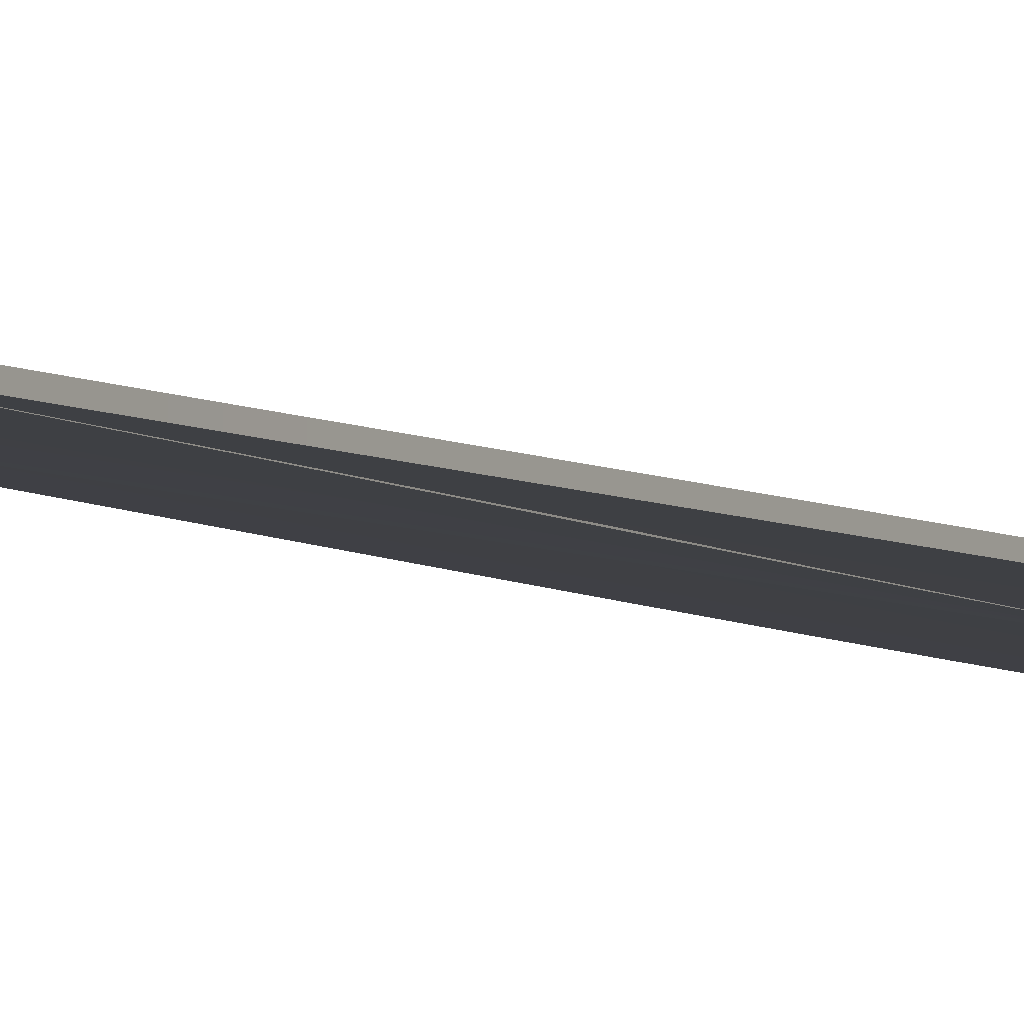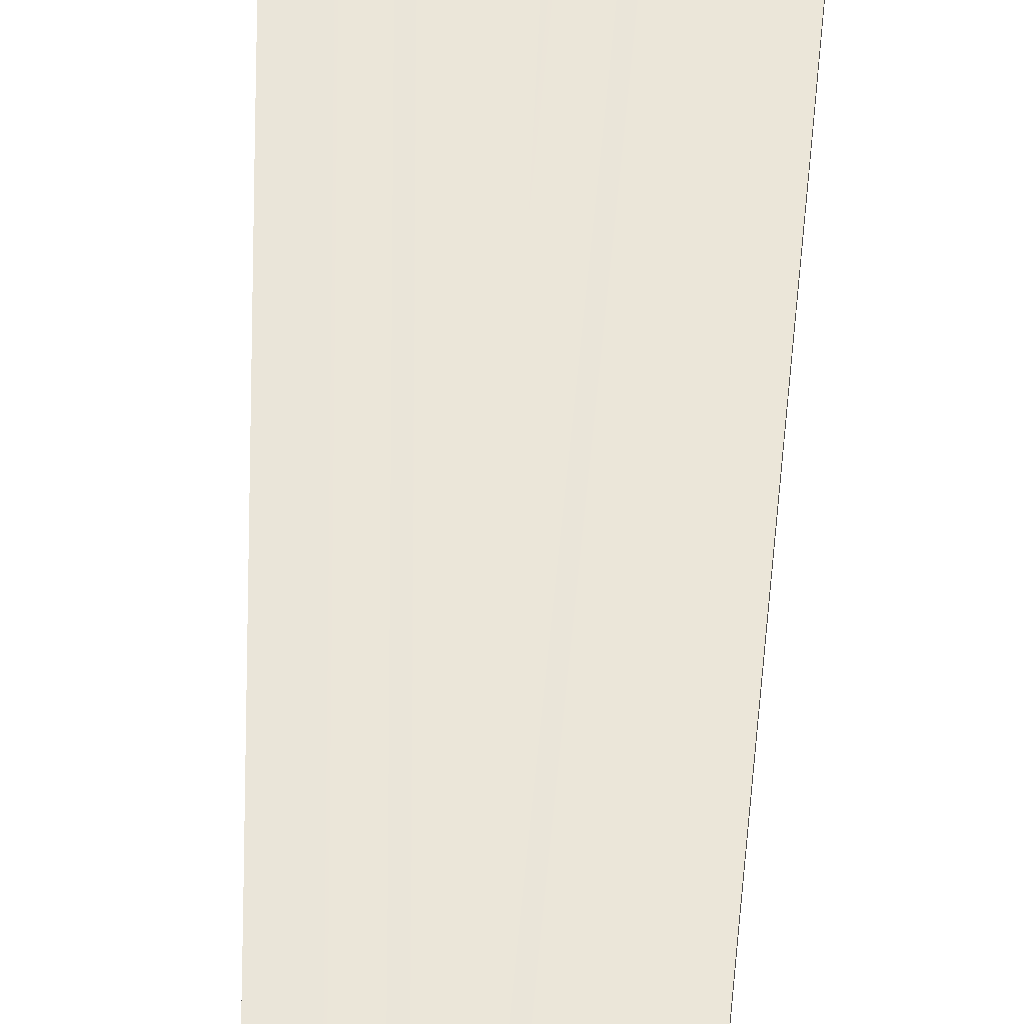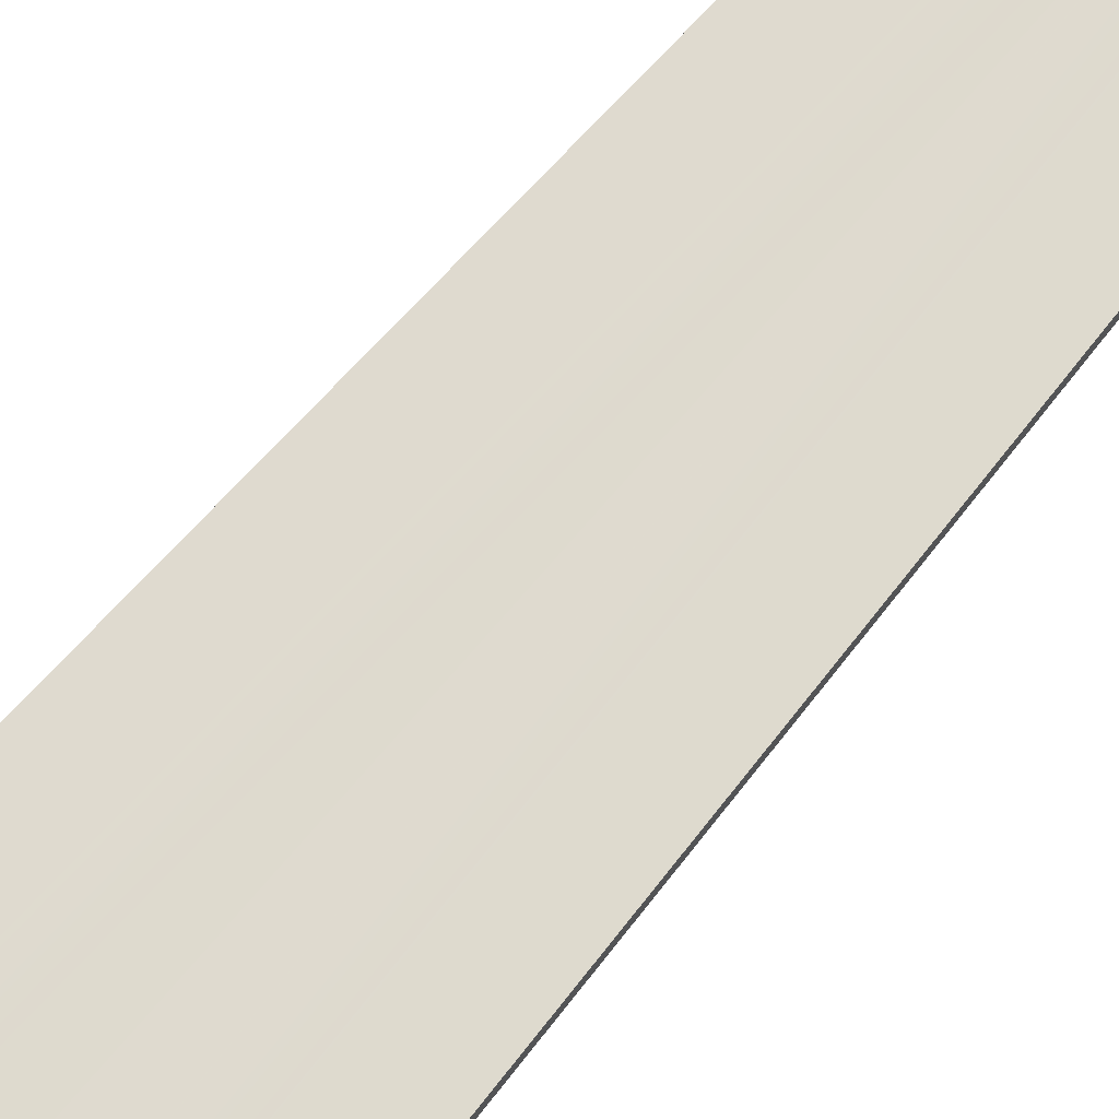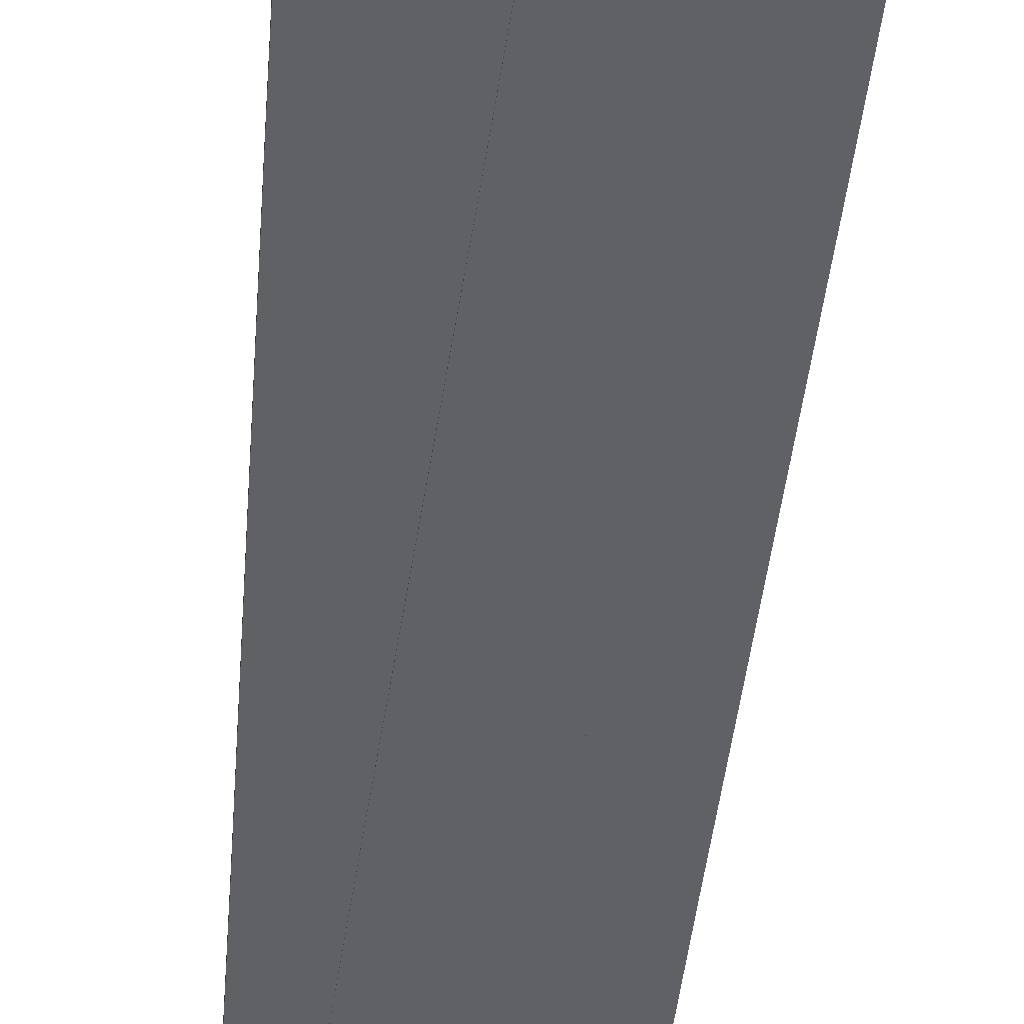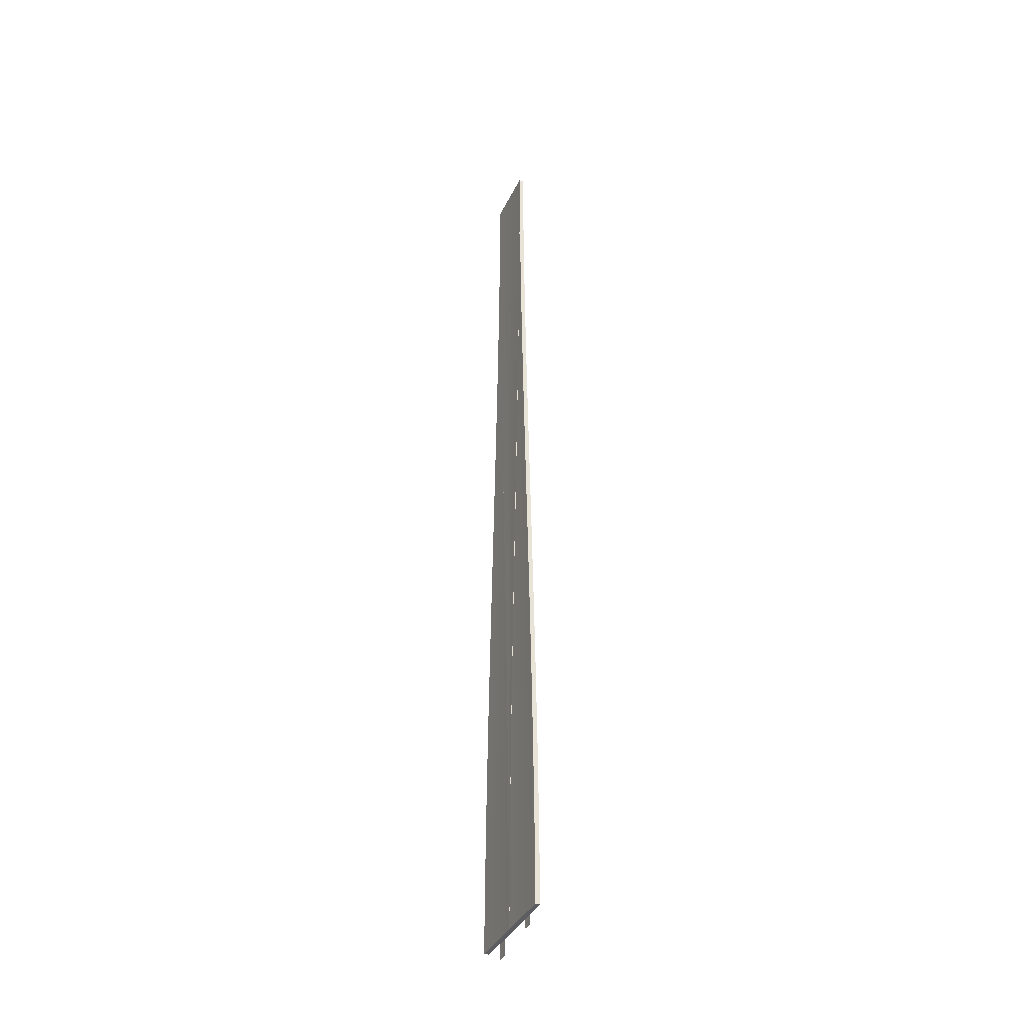
<metadata>
{"format":"obj","ext":"obj","renderer":"f3d","projection":"perspective","resolution":1024,"background":"white","views":[{"elev":-5.0,"azim":26.3,"up":"+Y"},{"elev":57.3,"azim":2.6,"up":"+Y"},{"elev":71.0,"azim":-139.8,"up":"+Y"},{"elev":-49.2,"azim":174.5,"up":"+Y"},{"elev":-36.8,"azim":67.1,"up":"+Z"}]}
</metadata>
<code>
v  -0.1452 0.0765 21.36
v  -0.0386 0.0765 26.69
v  0.3656 0.0683 26.69
v  0.259 0.0683 21.36
v  -0.7373 0.0765 5.36
v  -0.5081 0.0765 10.69
v  -0.1039 0.0683 10.69
v  -0.3331 0.0683 5.36
v  -1.452 0.0765 -10.64
v  -1.223 0.0765 -5.307
v  -0.8185 0.0683 -5.307
v  -1.048 0.0683 -10.64
v  -1.921 0.0765 -26.64
v  -1.815 0.0765 -21.31
v  -1.411 0.0683 -21.31
v  -1.517 0.0683 -26.64
v  -0.3063 0.0765 16.03
v  0.0979 0.0683 16.03
v  0 0.0765 32.03
v  -0.4426 0.0684 26.69
v  -0.404 0.0684 32.03
v  -0.98 0.0765 0.0264
v  -0.5758 0.0683 0.0264
v  -0.9121 0.0684 10.69
v  -0.7103 0.0684 16.03
v  -1.654 0.0765 -15.97
v  -1.25 0.0683 -15.97
v  -1.627 0.0684 -5.307
v  -1.384 0.0684 0.0264
v  -1.96 0.0765 -31.97
v  -1.556 0.0683 -31.97
v  -2.219 0.0684 -21.31
v  -2.058 0.0684 -15.97
v  0 0.0265 32.03
v  -0.0374 0.0265 26.78
v  -2.037 0 26.78
v  -2 0 32.03
v  -0.1409 0.0265 21.53
v  -2.14 0 21.53
v  -0.2975 0.0265 16.28
v  -2.297 0 16.28
v  -0.4943 0.0265 11.03
v  -2.493 0 11.03
v  -0.7183 0.0265 5.785
v  -2.717 0 5.785
v  -0.9566 0.0265 0.5361
v  -2.955 0 0.5361
v  -1.196 0.0265 -4.712
v  -3.194 0 -4.712
v  -1.424 0.0265 -9.961
v  -3.421 0 -9.961
v  -1.627 0.0265 -15.21
v  -3.624 0 -15.21
v  -1.792 0.0265 -20.46
v  -3.789 0 -20.46
v  -1.907 0.0265 -25.71
v  -3.904 0 -25.71
v  -1.958 0.0265 -30.95
v  -3.955 0 -30.95
v  0 -0.3 32.03
v  -2 -0.3 32.03
v  1.963 0 26.78
v  2 0 32.03
v  2 -0.3 32.03
v  1.963 -0.3 26.78
v  1.86 0 21.53
v  1.86 -0.3 21.53
v  1.703 0 16.28
v  1.703 -0.3 16.28
v  1.507 0 11.03
v  1.507 -0.3 11.03
v  1.283 0 5.785
v  1.283 -0.3 5.785
v  1.045 0 0.5361
v  1.045 -0.3 0.5361
v  0.806 0 -4.712
v  0.8061 -0.3 -4.712
v  0.5785 0 -9.961
v  0.5786 -0.3 -9.961
v  0.3757 0 -15.21
v  0.3758 -0.3 -15.21
v  0.2105 0 -20.46
v  0.2107 -0.3 -20.46
v  0.096 0 -25.71
v  0.0962 -0.3 -25.71
v  0.0451 0 -30.95
v  0.0452 -0.3 -30.95
v  -1.958 -0.3 -30.95
v  -3.955 -0.3 -30.95
v  -3.904 -0.3 -25.71
v  -3.789 -0.3 -20.46
v  -3.624 -0.3 -15.21
v  -3.421 -0.3 -9.961
v  -3.194 -0.3 -4.712
v  -2.955 -0.3 0.5361
v  -2.717 -0.3 5.785
v  -2.493 -0.3 11.03
v  -2.297 -0.3 16.28
v  -2.14 -0.3 21.53
v  -2.037 -0.3 26.78
v  -2.14 -0.3 21.53
v  -2.14 0 21.53
v  -2.955 -0.3 0.5362
v  -2.955 0 0.5362
v  -3.789 -0.3 -20.46
v  -3.789 0 -20.46
v  -0.5492 0.0684 21.36
v  -1.141 0.0684 5.36
v  -1.856 0.0684 -10.64
v  -2.325 0.0684 -26.64
v  0.4042 0.0683 32.03
v  -2.364 0.0684 -31.97
v  0 -0.2735 32.03
v  -0.0374 -0.2735 26.78
v  -0.1408 -0.2735 21.53
v  -0.2975 -0.2735 16.28
v  -0.4943 -0.2735 11.03
v  -0.7183 -0.2735 5.785
v  -0.9565 -0.2735 0.5361
v  -1.196 -0.2735 -4.712
v  -1.424 -0.2735 -9.961
v  -1.627 -0.2735 -15.21
v  -1.792 -0.2735 -20.46
v  -1.907 -0.2735 -25.71
v  -1.958 -0.2735 -30.95
v  0.1413 0.0765 21.86
v  0.0347 0.0765 27.19
v  0.4389 0.0683 27.19
v  0.5455 0.0683 21.86
v  0.7336 0.0765 5.856
v  0.5043 0.0765 11.19
v  0.9085 0.0683 11.19
v  1.138 0.0683 5.856
v  1.449 0.0765 -10.14
v  1.22 0.0765 -4.811
v  1.623 0.0683 -4.811
v  1.853 0.0683 -10.14
v  1.918 0.0765 -26.14
v  1.812 0.0765 -20.81
v  2.216 0.0683 -20.81
v  2.322 0.0683 -26.14
v  0.3024 0.0765 16.52
v  0.7066 0.0683 16.52
v  -0.0039 0.0765 32.52
v  -0.3693 0.0684 27.19
v  -0.4079 0.0684 32.52
v  0.9766 0.0765 0.5225
v  1.38 0.0683 0.5225
v  0.1007 0.0684 11.19
v  -0.1014 0.0684 16.52
v  1.651 0.0765 -15.48
v  2.055 0.0683 -15.48
v  0.8166 0.0684 -4.811
v  0.5735 0.0684 0.5225
v  1.956 0.0765 -31.48
v  2.36 0.0683 -31.48
v  1.409 0.0684 -20.81
v  1.248 0.0684 -15.48
v  -0.0035 0.0265 32.03
v  0.0406 0.0265 26.78
v  -1.956 0 26.78
v  -2 0 32.03
v  0.1498 0.0265 21.53
v  -1.846 0 21.53
v  0.3107 0.0265 16.28
v  -1.684 0 16.28
v  0.5107 0.0265 11.03
v  -1.483 0 11.03
v  0.7367 0.0265 5.785
v  -1.256 0 5.785
v  0.976 0.0265 0.5361
v  -1.017 0 0.5361
v  1.215 0.0265 -4.712
v  -0.7776 0 -4.712
v  1.442 0.0265 -9.961
v  -0.5519 0 -9.961
v  1.642 0.0265 -15.21
v  -0.3527 0 -15.21
v  1.803 0.0265 -20.46
v  -0.1932 0 -20.46
v  1.912 0.0265 -25.71
v  -0.086 0 -25.71
v  1.956 0.0265 -30.95
v  -0.0441 0 -30.95
v  -0.0033 -0.3 32.03
v  -2 -0.3 32.03
v  2.044 0 26.78
v  2 -0.3 32.03
v  2.044 -0.3 26.78
v  2.152 0 21.53
v  2.152 -0.3 21.53
v  2.312 0 16.28
v  2.312 -0.3 16.28
v  2.51 0 11.03
v  2.511 -0.3 11.03
v  2.736 0 5.785
v  2.736 -0.3 5.785
v  2.974 0 0.5361
v  2.974 -0.3 0.5361
v  3.213 0 -4.712
v  3.213 -0.3 -4.712
v  3.439 0 -9.961
v  3.439 -0.3 -9.961
v  3.64 0 -15.21
v  3.64 -0.3 -15.21
v  3.801 0 -20.46
v  3.801 -0.3 -20.46
v  3.911 0 -25.71
v  3.911 -0.3 -25.71
v  3.956 0 -30.95
v  3.956 -0.3 -30.95
v  1.956 -0.3 -30.95
v  -0.0441 -0.3 -30.95
v  -0.086 -0.3 -25.71
v  -0.1931 -0.3 -20.46
v  -0.3527 -0.3 -15.21
v  -0.5518 -0.3 -9.961
v  -0.7775 -0.3 -4.712
v  -1.017 -0.3 0.5361
v  -1.256 -0.3 5.785
v  -1.483 -0.3 11.03
v  -1.684 -0.3 16.28
v  -1.846 -0.3 21.53
v  -1.956 -0.3 26.78
v  -1.846 -0.3 21.53
v  -1.846 0 21.53
v  -1.017 -0.3 0.5362
v  -1.017 0 0.5362
v  -0.1931 -0.3 -20.46
v  -0.1932 0 -20.46
v  -0.2627 0.0684 21.86
v  0.3303 0.0684 5.856
v  1.046 0.0684 -10.14
v  1.514 0.0684 -26.14
v  0.4003 0.0683 32.52
v  1.552 0.0684 -31.48
v  -0.0034 -0.2735 32.03
v  0.0408 -0.2735 26.78
v  0.1499 -0.2735 21.53
v  0.3108 -0.2735 16.28
v  0.5108 -0.2735 11.03
v  0.7368 -0.2735 5.785
v  0.976 -0.2735 0.5361
v  1.215 -0.2735 -4.712
v  1.442 -0.2735 -9.961
v  1.642 -0.2735 -15.21
v  1.803 -0.2735 -20.46
v  1.912 -0.2735 -25.71
v  1.956 -0.2735 -30.95
g Object006
f 1 2 3
f 3 4 1
f 5 6 7
f 7 8 5
f 9 10 11
f 11 12 9
f 13 14 15
f 15 16 13
f 17 1 4
f 4 18 17
f 19 2 20
f 20 21 19
f 22 5 8
f 8 23 22
f 17 6 24
f 24 25 17
f 26 9 12
f 12 27 26
f 22 10 28
f 28 29 22
f 30 13 16
f 16 31 30
f 26 14 32
f 32 33 26
f 34 35 36
f 36 37 34
f 35 38 39
f 39 36 35
f 38 40 41
f 41 39 38
f 40 42 43
f 43 41 40
f 42 44 45
f 45 43 42
f 44 46 47
f 47 45 44
f 46 48 49
f 49 47 46
f 48 50 51
f 51 49 48
f 50 52 53
f 53 51 50
f 52 54 55
f 55 53 52
f 54 56 57
f 57 55 54
f 56 58 59
f 59 57 56
f 60 34 37
f 37 61 60
f 62 63 64
f 64 65 62
f 66 62 65
f 65 67 66
f 68 66 67
f 67 69 68
f 70 68 69
f 69 71 70
f 72 70 71
f 71 73 72
f 74 72 73
f 73 75 74
f 76 74 75
f 75 77 76
f 78 76 77
f 77 79 78
f 80 78 79
f 79 81 80
f 82 80 81
f 81 83 82
f 84 82 83
f 83 85 84
f 86 84 85
f 85 87 86
f 88 58 86
f 86 87 88
f 57 59 89
f 89 90 57
f 55 57 90
f 90 91 55
f 53 55 91
f 91 92 53
f 51 53 92
f 92 93 51
f 49 51 93
f 93 94 49
f 47 49 94
f 94 95 47
f 45 47 95
f 95 96 45
f 43 45 96
f 96 97 43
f 41 43 97
f 97 98 41
f 39 41 98
f 98 99 39
f 36 39 99
f 99 100 36
f 37 36 100
f 100 61 37
f 61 100 36
f 36 37 61
f 101 41 102
f 102 100 101
f 102 36 100
f 101 98 41
f 98 97 43
f 43 41 98
f 97 96 45
f 45 43 97
f 103 49 104
f 104 96 103
f 104 45 96
f 103 94 49
f 94 93 51
f 51 49 94
f 93 92 53
f 53 51 93
f 105 57 106
f 106 92 105
f 106 53 92
f 105 90 57
f 90 89 59
f 59 57 90
f 63 62 35
f 35 34 63
f 62 66 38
f 38 35 62
f 66 68 40
f 40 38 66
f 68 70 42
f 42 40 68
f 70 72 44
f 44 42 70
f 72 74 46
f 46 44 72
f 74 76 48
f 48 46 74
f 76 78 50
f 50 48 76
f 78 80 52
f 52 50 78
f 80 82 54
f 54 52 80
f 82 84 56
f 56 54 82
f 84 86 58
f 58 56 84
f 64 63 34
f 34 60 64
f 89 59 58
f 58 88 89
f 107 20 2
f 2 1 107
f 108 24 6
f 6 5 108
f 109 28 10
f 10 9 109
f 110 32 14
f 14 13 110
f 25 107 1
f 1 17 25
f 111 3 2
f 2 19 111
f 29 108 5
f 5 22 29
f 18 7 6
f 6 17 18
f 33 109 9
f 9 26 33
f 23 11 10
f 10 22 23
f 112 110 13
f 13 30 112
f 27 15 14
f 14 26 27
f 113 100 114
f 100 113 61
f 114 99 115
f 99 114 100
f 115 98 116
f 98 115 99
f 116 97 117
f 97 116 98
f 117 96 118
f 96 117 97
f 118 95 119
f 95 118 96
f 119 94 120
f 94 119 95
f 120 93 121
f 93 120 94
f 121 92 122
f 92 121 93
f 122 91 123
f 91 122 92
f 123 90 124
f 90 123 91
f 124 89 125
f 89 124 90
f 64 114 65
f 114 64 113
f 65 115 67
f 115 65 114
f 67 116 69
f 116 67 115
f 69 117 71
f 117 69 116
f 71 118 73
f 118 71 117
f 73 119 75
f 119 73 118
f 75 120 77
f 120 75 119
f 77 121 79
f 121 77 120
f 79 122 81
f 122 79 121
f 81 123 83
f 123 81 122
f 83 124 85
f 124 83 123
f 85 125 87
f 125 85 124
f 126 127 128
f 128 129 126
f 130 131 132
f 132 133 130
f 134 135 136
f 136 137 134
f 138 139 140
f 140 141 138
f 142 126 129
f 129 143 142
f 144 127 145
f 145 146 144
f 147 130 133
f 133 148 147
f 142 131 149
f 149 150 142
f 151 134 137
f 137 152 151
f 147 135 153
f 153 154 147
f 155 138 141
f 141 156 155
f 151 139 157
f 157 158 151
f 159 160 161
f 161 162 159
f 160 163 164
f 164 161 160
f 163 165 166
f 166 164 163
f 165 167 168
f 168 166 165
f 167 169 170
f 170 168 167
f 169 171 172
f 172 170 169
f 171 173 174
f 174 172 171
f 173 175 176
f 176 174 173
f 175 177 178
f 178 176 175
f 177 179 180
f 180 178 177
f 179 181 182
f 182 180 179
f 181 183 184
f 184 182 181
f 185 159 162
f 162 186 185
f 187 63 188
f 188 189 187
f 190 187 189
f 189 191 190
f 192 190 191
f 191 193 192
f 194 192 193
f 193 195 194
f 196 194 195
f 195 197 196
f 198 196 197
f 197 199 198
f 200 198 199
f 199 201 200
f 202 200 201
f 201 203 202
f 204 202 203
f 203 205 204
f 206 204 205
f 205 207 206
f 208 206 207
f 207 209 208
f 210 208 209
f 209 211 210
f 212 183 210
f 210 211 212
f 182 184 213
f 213 214 182
f 180 182 214
f 214 215 180
f 178 180 215
f 215 216 178
f 176 178 216
f 216 217 176
f 174 176 217
f 217 218 174
f 172 174 218
f 218 219 172
f 170 172 219
f 219 220 170
f 168 170 220
f 220 221 168
f 166 168 221
f 221 222 166
f 164 166 222
f 222 223 164
f 161 164 223
f 223 224 161
f 162 161 224
f 224 186 162
f 186 224 161
f 161 162 186
f 225 166 226
f 226 224 225
f 226 161 224
f 225 222 166
f 222 221 168
f 168 166 222
f 221 220 170
f 170 168 221
f 227 174 228
f 228 220 227
f 228 170 220
f 227 218 174
f 218 217 176
f 176 174 218
f 217 216 178
f 178 176 217
f 229 182 230
f 230 216 229
f 230 178 216
f 229 214 182
f 214 213 184
f 184 182 214
f 63 187 160
f 160 159 63
f 187 190 163
f 163 160 187
f 190 192 165
f 165 163 190
f 192 194 167
f 167 165 192
f 194 196 169
f 169 167 194
f 196 198 171
f 171 169 196
f 198 200 173
f 173 171 198
f 200 202 175
f 175 173 200
f 202 204 177
f 177 175 202
f 204 206 179
f 179 177 204
f 206 208 181
f 181 179 206
f 208 210 183
f 183 181 208
f 188 63 159
f 159 185 188
f 213 184 183
f 183 212 213
f 231 145 127
f 127 126 231
f 232 149 131
f 131 130 232
f 233 153 135
f 135 134 233
f 234 157 139
f 139 138 234
f 150 231 126
f 126 142 150
f 235 128 127
f 127 144 235
f 154 232 130
f 130 147 154
f 143 132 131
f 131 142 143
f 158 233 134
f 134 151 158
f 148 136 135
f 135 147 148
f 236 234 138
f 138 155 236
f 152 140 139
f 139 151 152
f 237 224 238
f 224 237 186
f 238 223 239
f 223 238 224
f 239 222 240
f 222 239 223
f 240 221 241
f 221 240 222
f 241 220 242
f 220 241 221
f 242 219 243
f 219 242 220
f 243 218 244
f 218 243 219
f 244 217 245
f 217 244 218
f 245 216 246
f 216 245 217
f 246 215 247
f 215 246 216
f 247 214 248
f 214 247 215
f 248 213 249
f 213 248 214
f 188 238 189
f 238 188 237
f 189 239 191
f 239 189 238
f 191 240 193
f 240 191 239
f 193 241 195
f 241 193 240
f 195 242 197
f 242 195 241
f 197 243 199
f 243 197 242
f 199 244 201
f 244 199 243
f 201 245 203
f 245 201 244
f 203 246 205
f 246 203 245
f 205 247 207
f 247 205 246
f 207 248 209
f 248 207 247
f 209 249 211
f 249 209 248

</code>
